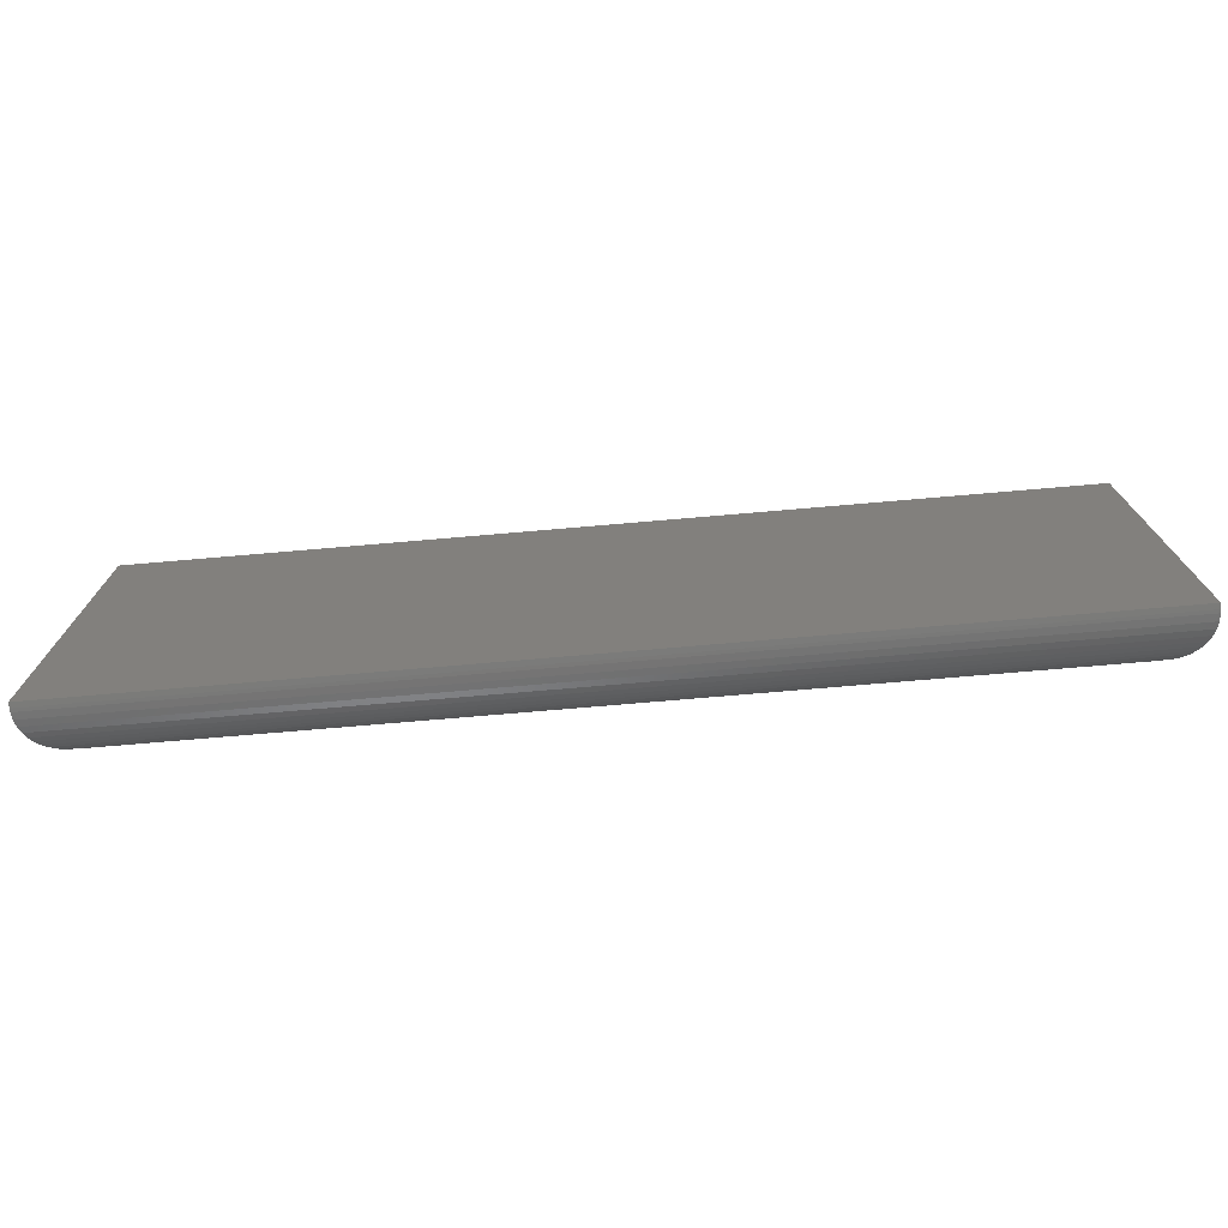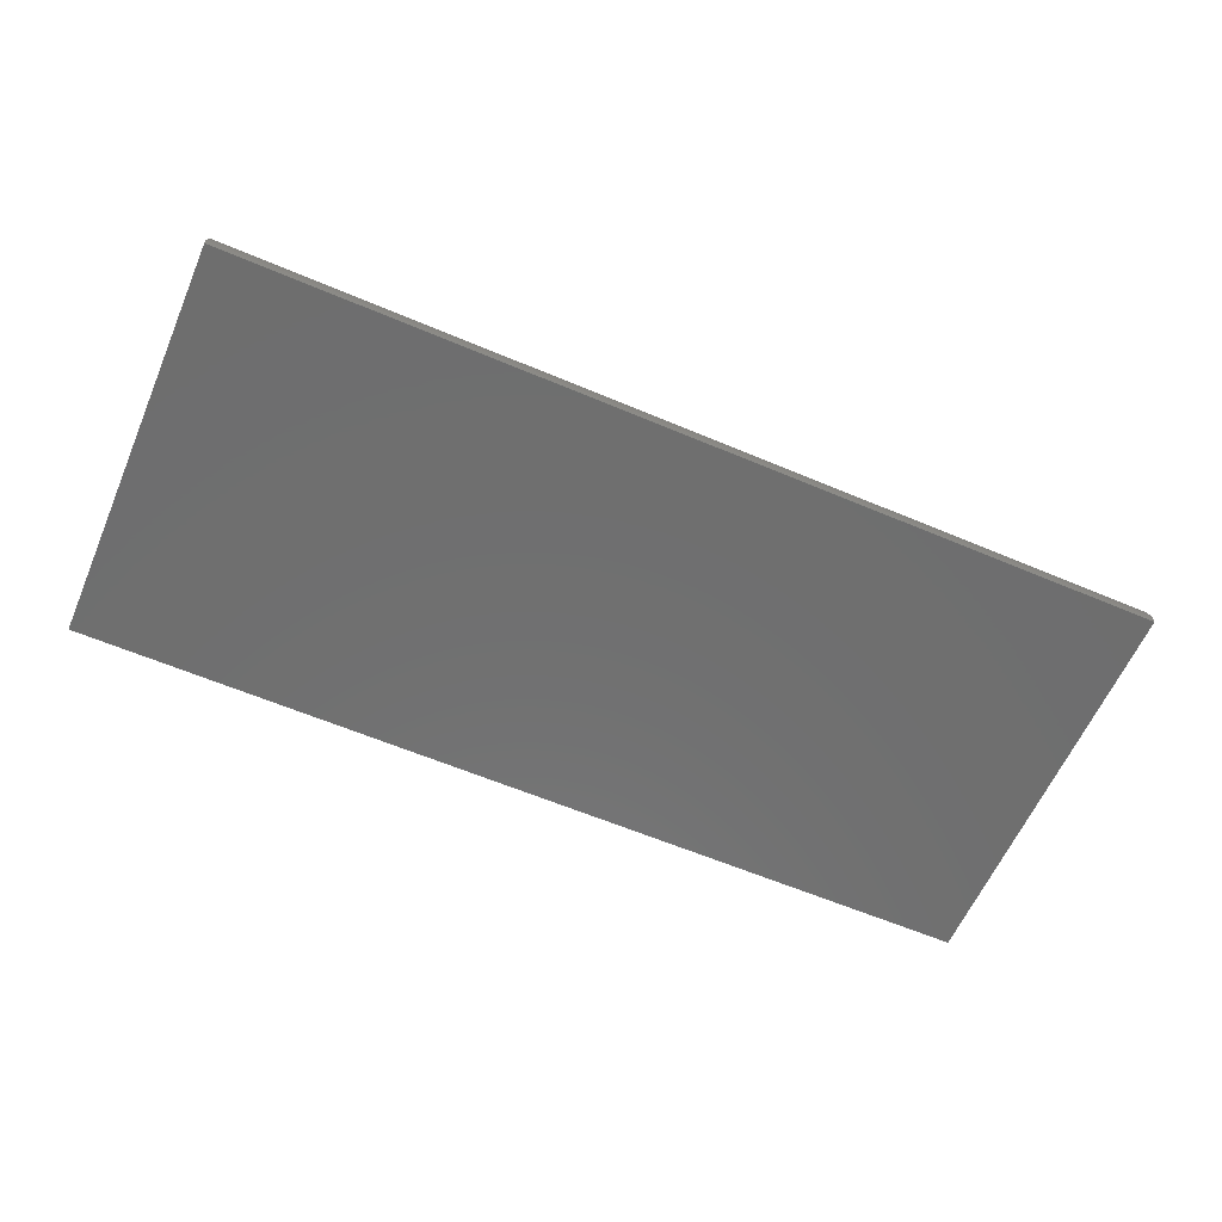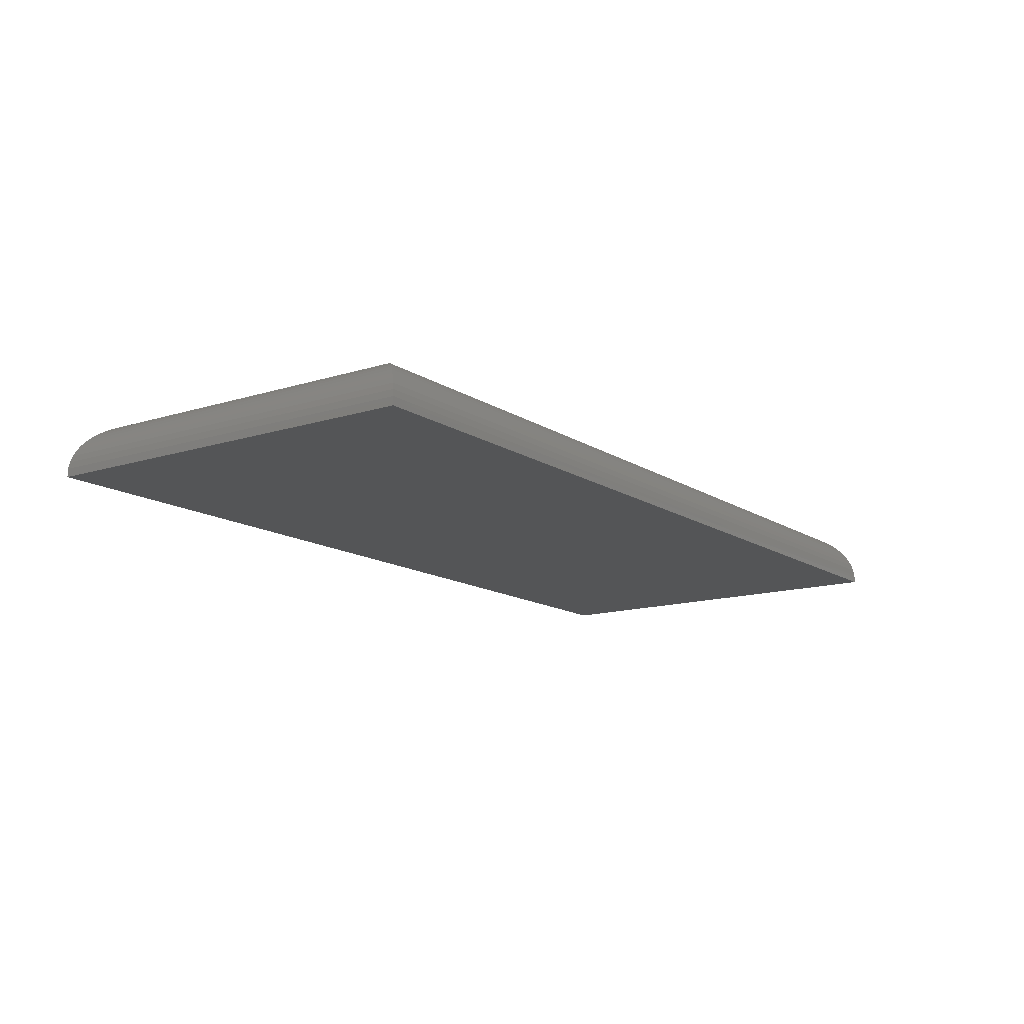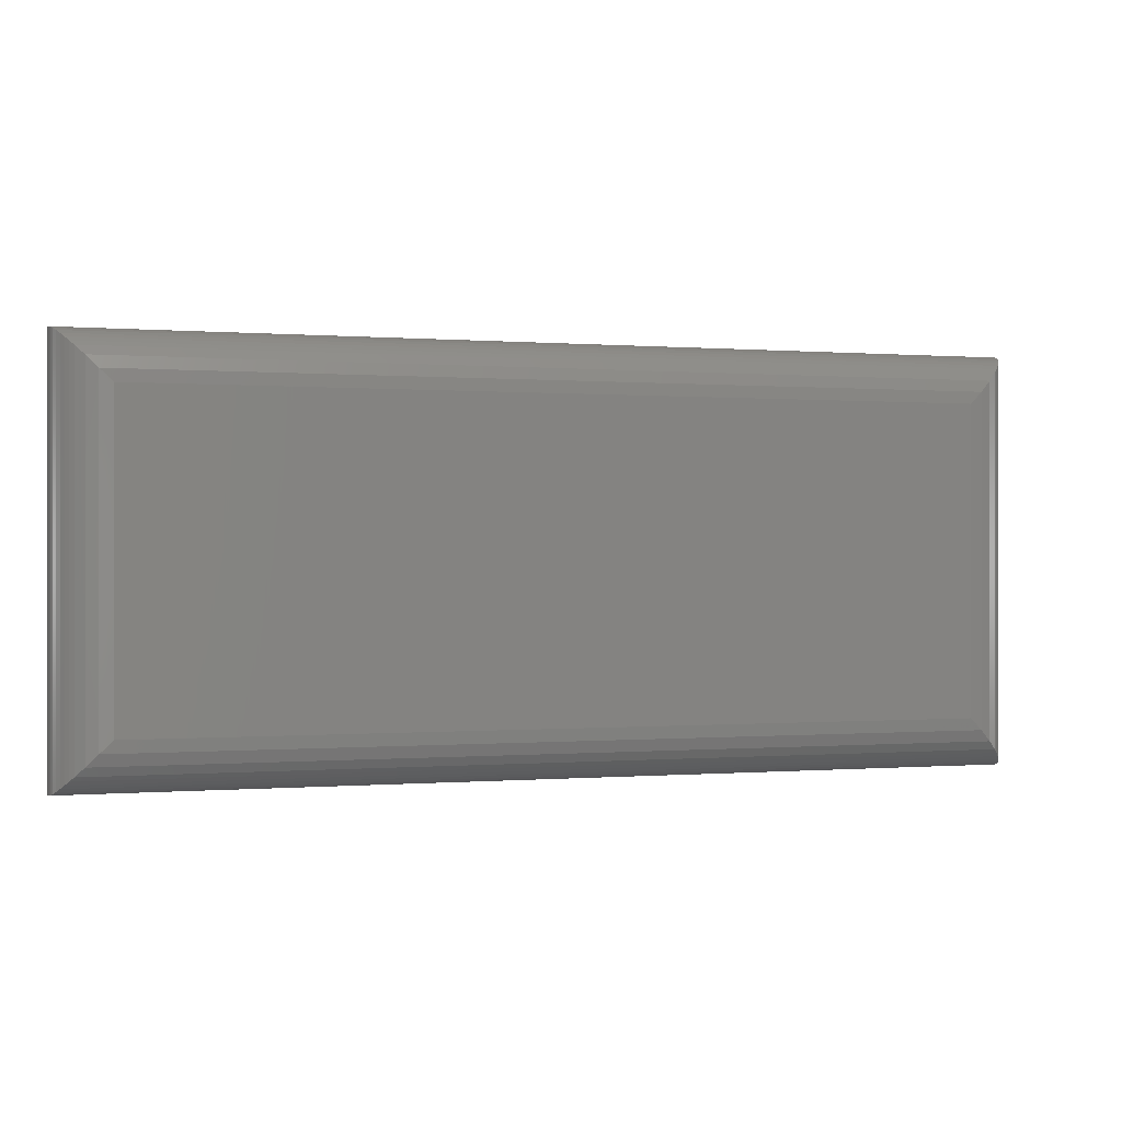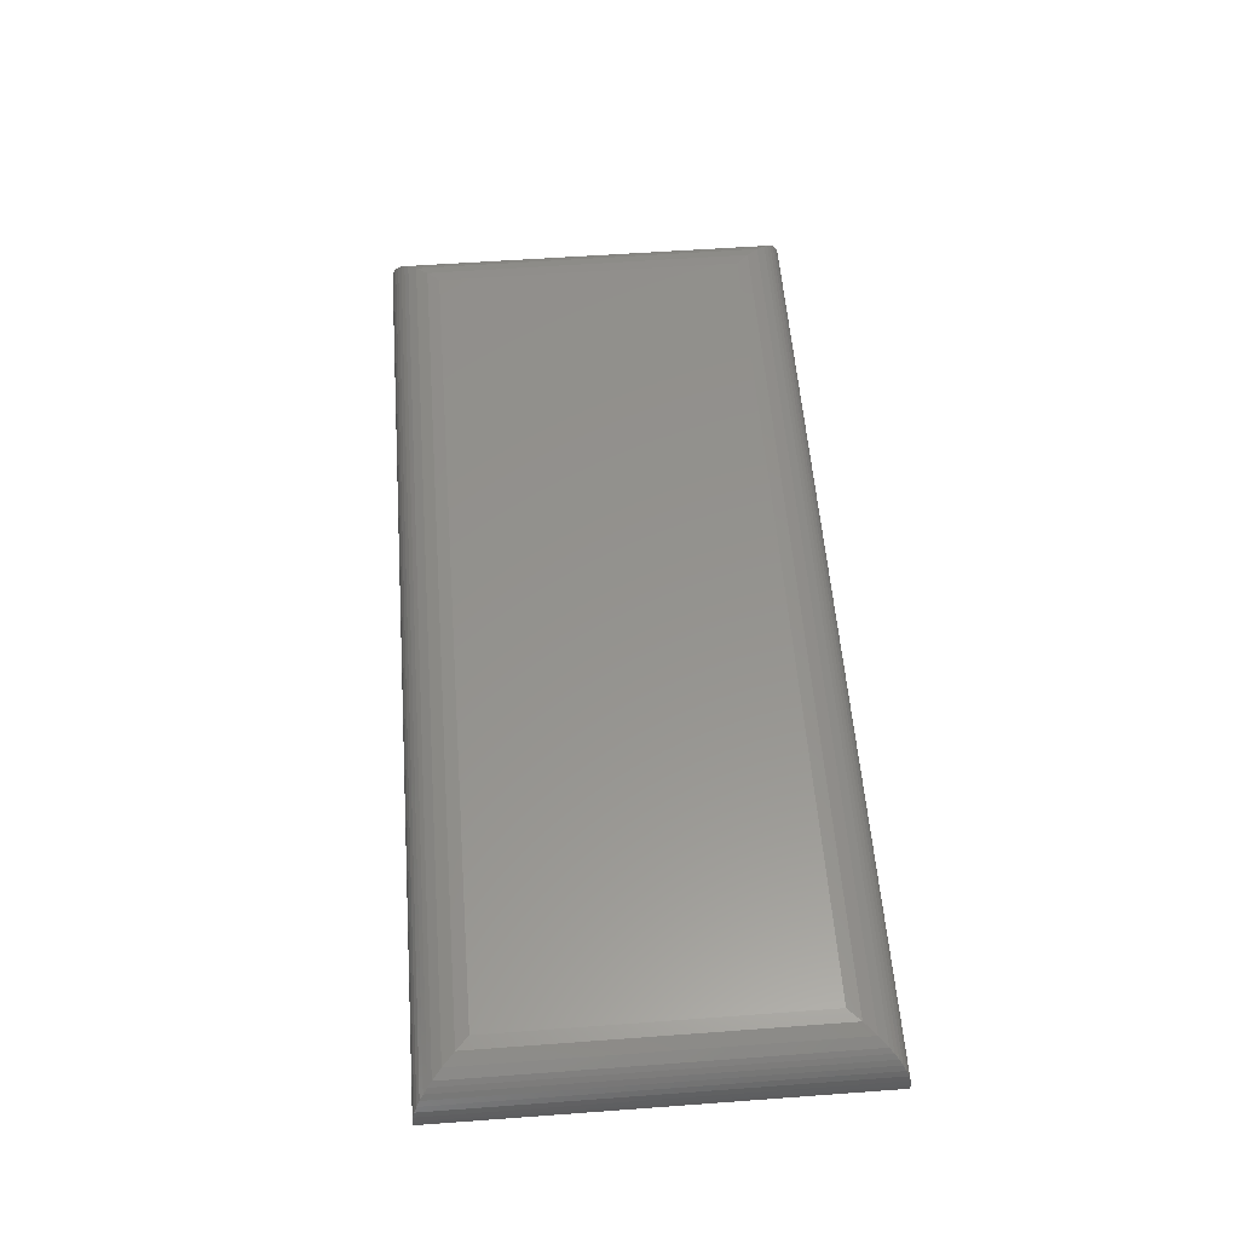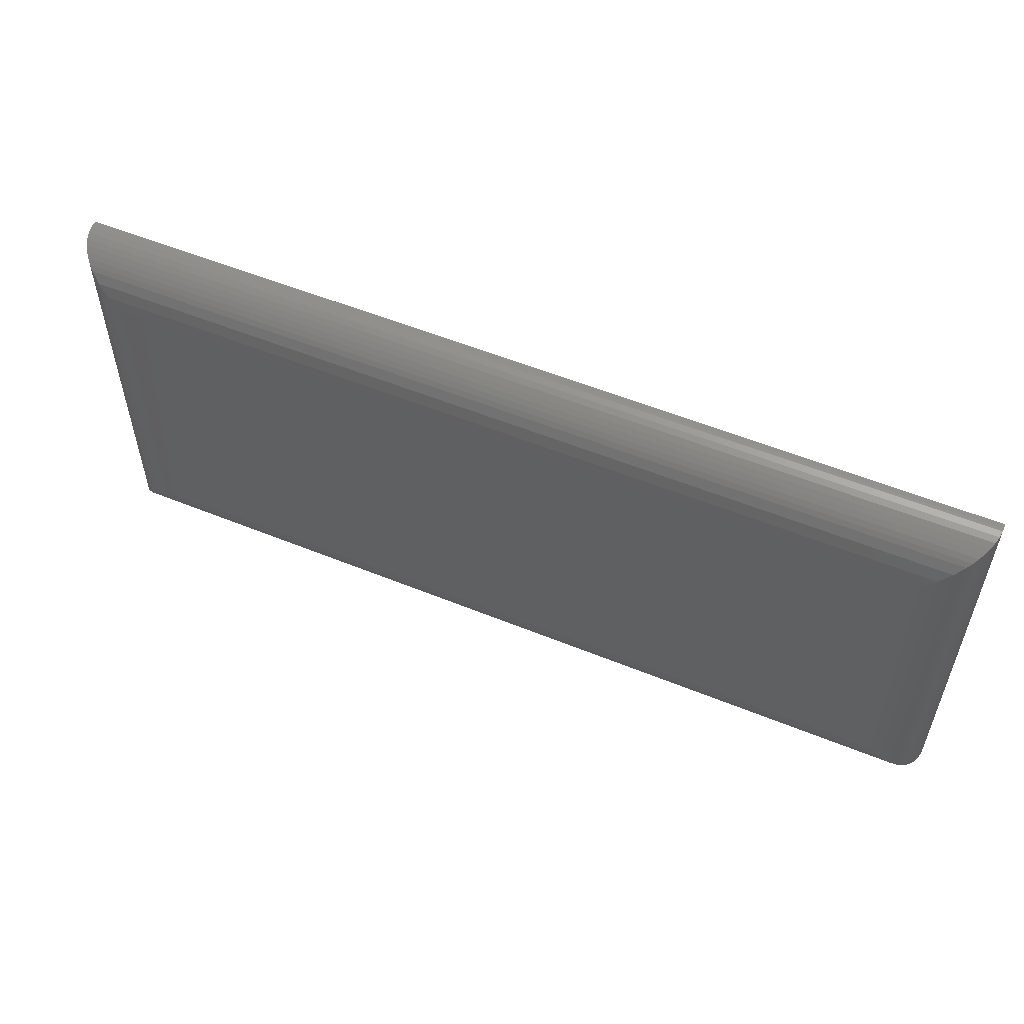
<metadata>
{"format":"stl","ext":"stl","renderer":"f3d","projection":"perspective","resolution":1024,"background":"white","views":[{"elev":-74.0,"azim":-175.1,"up":"+Y"},{"elev":-60.8,"azim":156.6,"up":"+Z"},{"elev":-13.7,"azim":125.3,"up":"+Z"},{"elev":-0.0,"azim":-17.8,"up":"+Y"},{"elev":56.4,"azim":-94.4,"up":"+Z"},{"elev":54.9,"azim":23.3,"up":"+Y"}]}
</metadata>
<code>
# stl→obj: 52 verts, 100 faces
v -0.6719 -0.4219 0.08594
v 0.5859 -0.4219 0.08594
v -0.6719 0.04704 0.08594
v 0.5859 0.04704 0.08594
v -0.75 0.1252 0.007812
v -0.75 0.1252 0
v -0.75 -0.5 0.007812
v -0.75 -0.5 0
v 0.6641 0.1252 0.007812
v 0.6641 0.1252 0
v 0.6641 -0.5 0.007812
v 0.6641 -0.5 0
v 0.6043 0.0654 0.08375
v -0.6902 0.0654 0.08375
v 0.66 0.1211 0.0326
v -0.7423 0.1175 0.04158
v 0.6564 0.1175 0.04158
v -0.7379 0.113 0.0496
v 0.6519 0.113 0.0496
v -0.7327 0.1079 0.05679
v 0.6468 0.1079 0.05679
v -0.727 0.1022 0.06313
v 0.6411 0.1022 0.06313
v -0.7209 0.09608 0.06863
v 0.6219 0.08299 0.07718
v -0.7078 0.08299 0.07718
v 0.6639 0.125 0.01266
v -0.7498 0.125 0.01266
v 0.6626 0.1237 0.02284
v -0.7485 0.1237 0.02284
v -0.746 0.1211 0.0326
v 0.635 0.09608 0.06863
v 0.6043 -0.4402 0.08375
v 0.66 -0.496 0.0326
v 0.6564 -0.4923 0.04158
v 0.6519 -0.4879 0.0496
v 0.6468 -0.4827 0.05679
v 0.6411 -0.477 0.06313
v 0.6219 -0.4578 0.07718
v 0.6639 -0.4998 0.01266
v 0.6626 -0.4985 0.02284
v 0.635 -0.4709 0.06863
v -0.6902 -0.4402 0.08375
v -0.746 -0.496 0.0326
v -0.7423 -0.4923 0.04158
v -0.7379 -0.4879 0.0496
v -0.7327 -0.4827 0.05679
v -0.727 -0.477 0.06313
v -0.7078 -0.4578 0.07718
v -0.7498 -0.4998 0.01266
v -0.7485 -0.4985 0.02284
v -0.7209 -0.4709 0.06863
f 1 2 3
f 3 2 4
f 5 6 7
f 7 6 8
f 9 10 5
f 5 10 6
f 11 12 9
f 9 12 10
f 7 8 11
f 11 8 12
f 3 13 14
f 3 4 13
f 15 16 17
f 17 16 18
f 17 18 19
f 19 18 20
f 19 20 21
f 21 20 22
f 21 22 23
f 23 22 24
f 25 26 14
f 25 14 13
f 9 5 27
f 27 5 28
f 27 28 29
f 29 28 30
f 29 30 15
f 15 30 31
f 15 31 16
f 26 25 24
f 24 25 32
f 24 32 23
f 4 33 13
f 4 2 33
f 34 17 35
f 35 17 19
f 35 19 36
f 36 19 21
f 36 21 37
f 37 21 23
f 37 23 38
f 38 23 32
f 39 25 13
f 39 13 33
f 11 9 40
f 40 9 27
f 40 27 41
f 41 27 29
f 41 29 34
f 34 29 15
f 34 15 17
f 25 39 32
f 32 39 42
f 32 42 38
f 2 43 33
f 2 1 43
f 44 35 45
f 45 35 36
f 45 36 46
f 46 36 37
f 46 37 47
f 47 37 38
f 47 38 48
f 48 38 42
f 49 39 33
f 49 33 43
f 7 11 50
f 50 11 40
f 50 40 51
f 51 40 41
f 51 41 44
f 44 41 34
f 44 34 35
f 39 49 42
f 42 49 52
f 42 52 48
f 1 14 43
f 1 3 14
f 31 45 16
f 16 45 46
f 16 46 18
f 18 46 47
f 18 47 20
f 20 47 48
f 20 48 22
f 22 48 52
f 26 49 43
f 26 43 14
f 5 7 28
f 28 7 50
f 28 50 30
f 30 50 51
f 30 51 31
f 31 51 44
f 31 44 45
f 49 26 52
f 52 26 24
f 52 24 22
f 8 6 12
f 12 6 10

</code>
